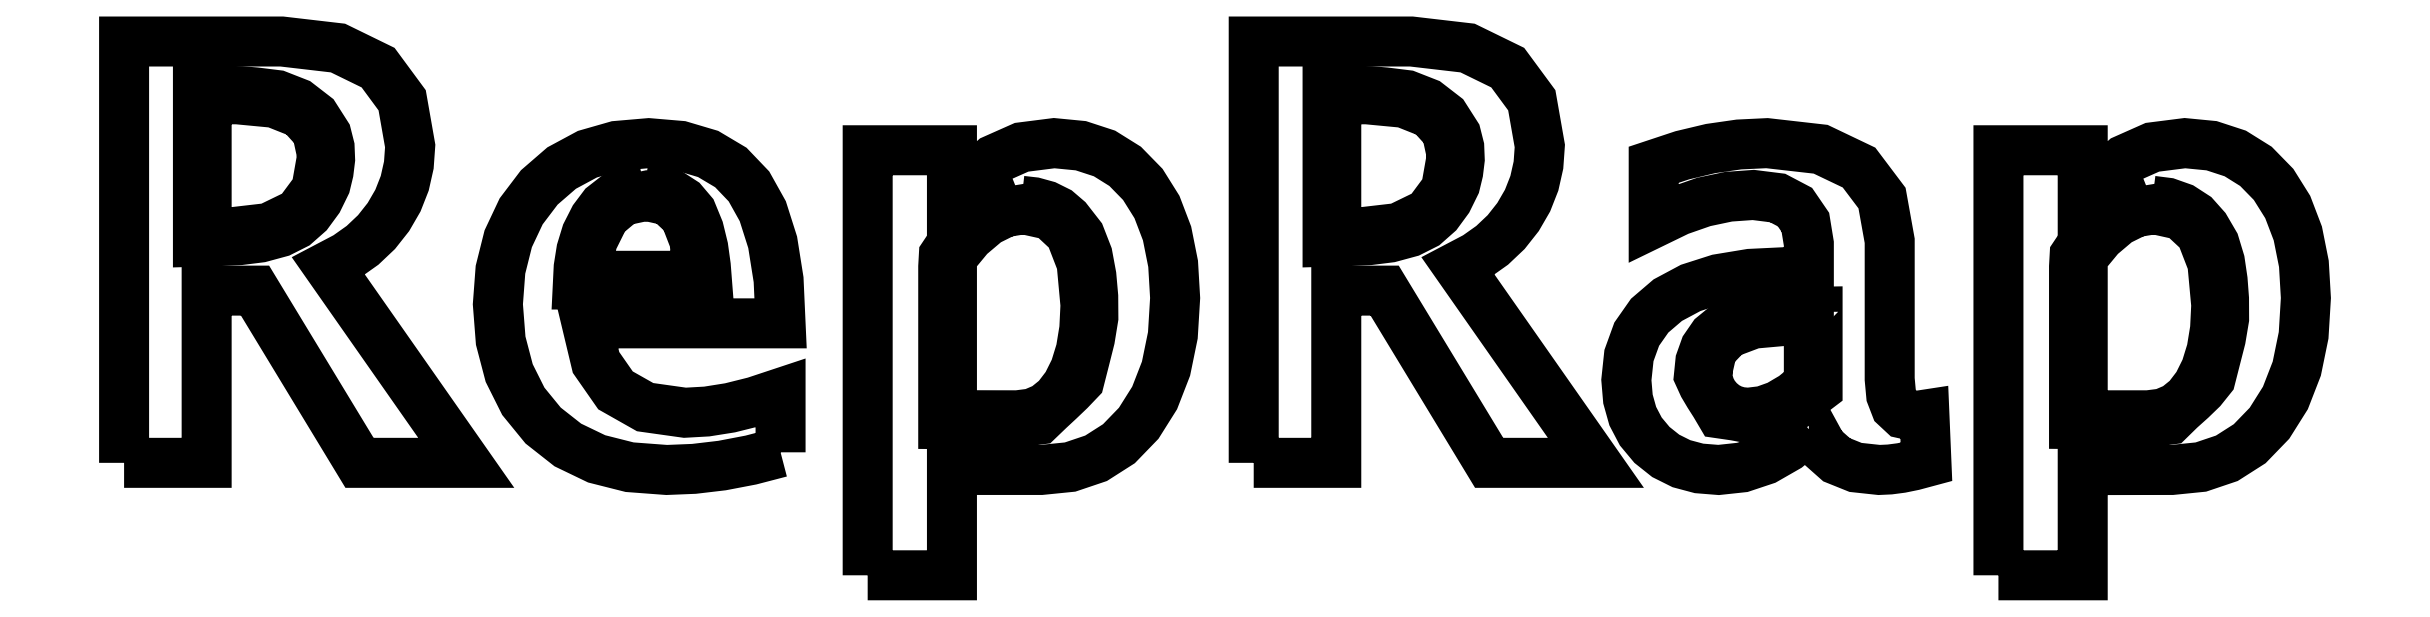
<metadata>
{"format":"dxf","ext":"dxf","renderer":"ezdxf+matplotlib","layout":"modelspace","background":"white","min_lineweight":24,"dpi":150}
</metadata>
<code>
0
SECTION
2
ENTITIES
0
LWPOLYLINE
8
Text
90
45
70
0
10
-0
20
14.55
30
0
10
-0
20
28.17
30
0
10
-0
20
41.8
30
0
10
-0
20
55.42
30
0
10
-0
20
69.05
30
0
10
5.1
20
69.05
30
0
10
10.2
20
69.05
30
0
10
15.3
20
69.05
30
0
10
20.4
20
69.05
30
0
10
27.67
20
68.2
30
0
10
32.86
20
65.67
30
0
10
35.97
20
61.44
30
0
10
37.01
20
55.53
30
0
10
36.83
20
53.07
30
0
10
36.3
20
50.71
30
0
10
35.42
20
48.47
30
0
10
34.19
20
46.34
30
0
10
32.65
20
44.39
30
0
10
30.85
20
42.68
30
0
10
28.77
20
41.22
30
0
10
26.44
20
39.99
30
0
10
30.9
20
33.63
30
0
10
35.35
20
27.27
30
0
10
39.81
20
20.91
30
0
10
44.26
20
14.55
30
0
10
40.81
20
14.55
30
0
10
37.36
20
14.55
30
0
10
33.91
20
14.55
30
0
10
30.45
20
14.55
30
0
10
27.08
20
20.12
30
0
10
23.7
20
25.69
30
0
10
20.32
20
31.25
30
0
10
16.94
20
36.82
30
0
10
15.37
20
36.82
30
0
10
13.81
20
36.82
30
0
10
12.24
20
36.82
30
0
10
10.68
20
36.82
30
0
10
10.68
20
31.25
30
0
10
10.68
20
25.69
30
0
10
10.68
20
20.12
30
0
10
10.68
20
14.55
30
0
10
8.009
20
14.55
30
0
10
5.34
20
14.55
30
0
10
2.67
20
14.55
30
0
10
-0
20
14.55
30
0
0
LWPOLYLINE
8
Text
90
21
70
0
10
10.68
20
44.3
30
0
10
11.33
20
44.3
30
0
10
11.99
20
44.3
30
0
10
12.64
20
44.3
30
0
10
13.29
20
44.3
30
0
10
18.69
20
44.92
30
0
10
22.55
20
46.79
30
0
10
24.86
20
49.91
30
0
10
25.63
20
54.28
30
0
10
24.94
20
57.47
30
0
10
22.88
20
59.75
30
0
10
19.44
20
61.11
30
0
10
14.62
20
61.57
30
0
10
13.63
20
61.57
30
0
10
12.65
20
61.57
30
0
10
11.66
20
61.57
30
0
10
10.68
20
61.57
30
0
10
10.68
20
57.25
30
0
10
10.68
20
52.94
30
0
10
10.68
20
48.62
30
0
10
10.68
20
44.3
30
0
0
LWPOLYLINE
8
Text
90
45
70
0
10
84.92
20
15.91
30
0
10
81.08
20
14.91
30
0
10
77.35
20
14.2
30
0
10
73.72
20
13.77
30
0
10
70.19
20
13.63
30
0
10
65.39
20
13.98
30
0
10
61.13
20
15.06
30
0
10
57.4
20
16.86
30
0
10
54.21
20
19.37
30
0
10
51.64
20
22.5
30
0
10
49.81
20
26.16
30
0
10
48.72
20
30.35
30
0
10
48.35
20
35.06
30
0
10
48.69
20
39.52
30
0
10
49.69
20
43.53
30
0
10
51.36
20
47.08
30
0
10
53.71
20
50.17
30
0
10
56.6
20
52.68
30
0
10
59.93
20
54.47
30
0
10
63.68
20
55.54
30
0
10
67.87
20
55.9
30
0
10
72.01
20
55.55
30
0
10
75.55
20
54.5
30
0
10
78.49
20
52.75
30
0
10
80.83
20
50.3
30
0
10
82.62
20
47.1
30
0
10
83.9
20
43.08
30
0
10
84.66
20
38.24
30
0
10
84.92
20
32.59
30
0
10
78.65
20
32.59
30
0
10
72.38
20
32.59
30
0
10
66.11
20
32.59
30
0
10
59.84
20
32.59
30
0
10
61.05
20
27.53
30
0
10
63.57
20
23.92
30
0
10
67.4
20
21.75
30
0
10
72.54
20
21.03
30
0
10
75.37
20
21.19
30
0
10
78.38
20
21.66
30
0
10
81.56
20
22.46
30
0
10
84.92
20
23.57
30
0
10
84.92
20
21.65
30
0
10
84.92
20
19.74
30
0
10
84.92
20
17.82
30
0
10
84.92
20
15.91
30
0
0
LWPOLYLINE
8
Text
90
13
70
0
10
59.69
20
38.74
30
0
10
63.32
20
38.74
30
0
10
66.95
20
38.74
30
0
10
70.57
20
38.74
30
0
10
74.2
20
38.74
30
0
10
73.78
20
43.27
30
0
10
72.53
20
46.5
30
0
10
70.45
20
48.44
30
0
10
67.54
20
49.09
30
0
10
64.5
20
48.44
30
0
10
62.19
20
46.5
30
0
10
60.58
20
43.27
30
0
10
59.69
20
38.74
30
0
0
LWPOLYLINE
8
Text
90
45
70
0
10
96.19
20
-6e-06
30
0
10
96.19
20
13.74
30
0
10
96.19
20
27.49
30
0
10
96.19
20
41.23
30
0
10
96.19
20
54.98
30
0
10
98.91
20
54.98
30
0
10
101.6
20
54.98
30
0
10
104.4
20
54.98
30
0
10
107.1
20
54.98
30
0
10
107.1
20
53.07
30
0
10
107.1
20
51.17
30
0
10
107.1
20
49.26
30
0
10
107.1
20
47.36
30
0
10
109.5
20
51.09
30
0
10
112.5
20
53.76
30
0
10
116.1
20
55.37
30
0
10
120.3
20
55.9
30
0
10
123.8
20
55.57
30
0
10
126.8
20
54.56
30
0
10
129.5
20
52.9
30
0
10
131.8
20
50.56
30
0
10
133.6
20
47.64
30
0
10
134.9
20
44.22
30
0
10
135.7
20
40.29
30
0
10
136
20
35.87
30
0
10
135.7
20
31.04
30
0
10
134.8
20
26.73
30
0
10
133.3
20
22.94
30
0
10
131.2
20
19.66
30
0
10
128.7
20
17.02
30
0
10
125.7
20
15.13
30
0
10
122.4
20
14
30
0
10
118.6
20
13.63
30
0
10
115
20
13.63
30
0
10
111.3
20
13.63
30
0
10
108.3
20
13.63
30
0
10
107.1
20
13.63
30
0
10
107.1
20
10.22
30
0
10
107.1
20
6.813
30
0
10
107.1
20
3.406
30
0
10
107.1
20
-6e-06
30
0
10
104.4
20
-6e-06
30
0
10
101.6
20
-6e-06
30
0
10
98.91
20
-6e-06
30
0
10
96.19
20
-6e-06
30
0
0
LWPOLYLINE
8
Text
90
25
70
0
10
107.1
20
20.7
30
0
10
108
20
20.71
30
0
10
110.2
20
20.71
30
0
10
113
20
20.7
30
0
10
115.6
20
20.7
30
0
10
117.5
20
20.94
30
0
10
119.2
20
21.67
30
0
10
120.7
20
22.88
30
0
10
122
20
24.58
30
0
10
123
20
26.68
30
0
10
123.8
20
29.11
30
0
10
124.2
20
31.87
30
0
10
124.4
20
34.95
30
0
10
123.9
20
40.38
30
0
10
122.4
20
44.25
30
0
10
119.9
20
46.58
30
0
10
116.4
20
47.36
30
0
10
114
20
46.97
30
0
10
111.6
20
45.8
30
0
10
109.3
20
43.86
30
0
10
107.1
20
41.13
30
0
10
107.1
20
36.02
30
0
10
107.1
20
30.91
30
0
10
107.1
20
25.8
30
0
10
107.1
20
20.7
30
0
0
LWPOLYLINE
8
Text
90
45
70
0
10
146.1
20
14.55
30
0
10
146.1
20
28.17
30
0
10
146.1
20
41.8
30
0
10
146.1
20
55.42
30
0
10
146.1
20
69.05
30
0
10
151.2
20
69.05
30
0
10
156.3
20
69.05
30
0
10
161.4
20
69.05
30
0
10
166.5
20
69.05
30
0
10
173.8
20
68.2
30
0
10
179
20
65.67
30
0
10
182.1
20
61.44
30
0
10
183.1
20
55.53
30
0
10
183
20
53.07
30
0
10
182.4
20
50.71
30
0
10
181.5
20
48.47
30
0
10
180.3
20
46.34
30
0
10
178.8
20
44.39
30
0
10
177
20
42.68
30
0
10
174.9
20
41.22
30
0
10
172.6
20
39.99
30
0
10
177
20
33.63
30
0
10
181.5
20
27.27
30
0
10
185.9
20
20.91
30
0
10
190.4
20
14.55
30
0
10
186.9
20
14.55
30
0
10
183.5
20
14.55
30
0
10
180
20
14.55
30
0
10
176.6
20
14.55
30
0
10
173.2
20
20.12
30
0
10
169.8
20
25.69
30
0
10
166.4
20
31.25
30
0
10
163.1
20
36.82
30
0
10
161.5
20
36.82
30
0
10
159.9
20
36.82
30
0
10
158.4
20
36.82
30
0
10
156.8
20
36.82
30
0
10
156.8
20
31.25
30
0
10
156.8
20
25.69
30
0
10
156.8
20
20.12
30
0
10
156.8
20
14.55
30
0
10
154.1
20
14.55
30
0
10
151.5
20
14.55
30
0
10
148.8
20
14.55
30
0
10
146.1
20
14.55
30
0
0
LWPOLYLINE
8
Text
90
21
70
0
10
156.8
20
44.3
30
0
10
157.5
20
44.3
30
0
10
158.1
20
44.3
30
0
10
158.8
20
44.3
30
0
10
159.4
20
44.3
30
0
10
164.8
20
44.92
30
0
10
168.7
20
46.79
30
0
10
171
20
49.91
30
0
10
171.7
20
54.28
30
0
10
171.1
20
57.47
30
0
10
169
20
59.75
30
0
10
165.6
20
61.11
30
0
10
160.7
20
61.57
30
0
10
159.8
20
61.57
30
0
10
158.8
20
61.57
30
0
10
157.8
20
61.57
30
0
10
156.8
20
61.57
30
0
10
156.8
20
57.25
30
0
10
156.8
20
52.94
30
0
10
156.8
20
48.62
30
0
10
156.8
20
44.3
30
0
0
LWPOLYLINE
8
Text
90
77
70
0
10
217.9
20
18.89
30
0
10
215.2
20
16.59
30
0
10
212.3
20
14.94
30
0
10
209.3
20
13.95
30
0
10
206.3
20
13.63
30
0
10
203.7
20
13.83
30
0
10
201.4
20
14.44
30
0
10
199.4
20
15.45
30
0
10
197.6
20
16.87
30
0
10
196.2
20
18.61
30
0
10
195.2
20
20.58
30
0
10
194.5
20
22.8
30
0
10
194.3
20
25.26
30
0
10
194.7
20
28.42
30
0
10
195.7
20
31.19
30
0
10
197.3
20
33.59
30
0
10
199.7
20
35.59
30
0
10
202.6
20
37.18
30
0
10
206.2
20
38.31
30
0
10
210.3
20
38.99
30
0
10
215
20
39.22
30
0
10
215.7
20
39.22
30
0
10
216.5
20
39.22
30
0
10
217.2
20
39.22
30
0
10
217.9
20
39.22
30
0
10
217.9
20
40.14
30
0
10
217.9
20
41.06
30
0
10
217.9
20
41.98
30
0
10
217.9
20
42.9
30
0
10
217.5
20
45.66
30
0
10
216.1
20
47.62
30
0
10
213.9
20
48.8
30
0
10
210.7
20
49.2
30
0
10
207.6
20
48.97
30
0
10
204.3
20
48.3
30
0
10
201.1
20
47.17
30
0
10
197.9
20
45.59
30
0
10
197.9
20
47.47
30
0
10
197.9
20
49.34
30
0
10
197.9
20
51.22
30
0
10
197.9
20
53.1
30
0
10
201.5
20
54.33
30
0
10
205.2
20
55.2
30
0
10
208.9
20
55.72
30
0
10
212.5
20
55.9
30
0
10
219.5
20
55.11
30
0
10
224.4
20
52.74
30
0
10
227.4
20
48.79
30
0
10
228.4
20
43.27
30
0
10
228.4
20
38.79
30
0
10
228.4
20
34.32
30
0
10
228.4
20
29.85
30
0
10
228.4
20
25.37
30
0
10
228.6
20
23.29
30
0
10
229.1
20
21.81
30
0
10
230.1
20
20.92
30
0
10
231.4
20
20.62
30
0
10
231.7
20
20.63
30
0
10
232.1
20
20.66
30
0
10
232.5
20
20.7
30
0
10
232.9
20
20.77
30
0
10
232.9
20
19.24
30
0
10
233
20
17.71
30
0
10
233.1
20
16.18
30
0
10
233.1
20
14.66
30
0
10
231.5
20
14.21
30
0
10
229.9
20
13.88
30
0
10
228.4
20
13.69
30
0
10
227
20
13.63
30
0
10
224
20
13.95
30
0
10
221.5
20
14.94
30
0
10
219.7
20
16.59
30
0
10
218.4
20
18.89
30
0
10
218.3
20
18.89
30
0
10
218.2
20
18.89
30
0
10
218
20
18.89
30
0
10
217.9
20
18.89
30
0
0
LWPOLYLINE
8
Text
90
25
70
0
10
217.9
20
24.75
30
0
10
217.9
20
26.8
30
0
10
217.9
20
28.85
30
0
10
217.9
20
30.9
30
0
10
217.9
20
32.96
30
0
10
217.3
20
32.96
30
0
10
216.6
20
32.96
30
0
10
216
20
32.96
30
0
10
215.3
20
32.96
30
0
10
210.7
20
32.54
30
0
10
207.4
20
31.3
30
0
10
205.4
20
29.23
30
0
10
204.8
20
26.33
30
0
10
204.9
20
25.25
30
0
10
205.2
20
24.26
30
0
10
205.6
20
23.36
30
0
10
206.3
20
22.55
30
0
10
207.1
20
21.89
30
0
10
208
20
21.41
30
0
10
209
20
21.12
30
0
10
210.1
20
21.03
30
0
10
212
20
21.26
30
0
10
214
20
21.96
30
0
10
215.9
20
23.12
30
0
10
217.9
20
24.75
30
0
0
LWPOLYLINE
8
Text
90
45
70
0
10
242.5
20
-6e-06
30
0
10
242.5
20
13.74
30
0
10
242.5
20
27.49
30
0
10
242.5
20
41.23
30
0
10
242.5
20
54.98
30
0
10
245.2
20
54.98
30
0
10
247.9
20
54.98
30
0
10
250.6
20
54.98
30
0
10
253.4
20
54.98
30
0
10
253.4
20
53.07
30
0
10
253.4
20
51.17
30
0
10
253.4
20
49.26
30
0
10
253.4
20
47.36
30
0
10
255.8
20
51.09
30
0
10
258.8
20
53.76
30
0
10
262.4
20
55.37
30
0
10
266.6
20
55.9
30
0
10
270
20
55.57
30
0
10
273.1
20
54.56
30
0
10
275.8
20
52.9
30
0
10
278
20
50.56
30
0
10
279.9
20
47.64
30
0
10
281.2
20
44.22
30
0
10
282
20
40.29
30
0
10
282.2
20
35.87
30
0
10
281.9
20
31.04
30
0
10
281
20
26.73
30
0
10
279.6
20
22.94
30
0
10
277.5
20
19.66
30
0
10
275
20
17.02
30
0
10
272
20
15.13
30
0
10
268.6
20
14
30
0
10
264.9
20
13.63
30
0
10
261.3
20
13.62
30
0
10
257.5
20
13.61
30
0
10
254.6
20
13.61
30
0
10
253.4
20
13.62
30
0
10
253.4
20
10.22
30
0
10
253.4
20
6.811
30
0
10
253.4
20
3.405
30
0
10
253.4
20
-0.001417
30
0
10
250.6
20
-0.001417
30
0
10
247.9
20
-0.001417
30
0
10
245.2
20
-0.001417
30
0
10
242.5
20
-6e-06
30
0
0
LWPOLYLINE
8
Text
90
25
70
0
10
253.4
20
20.7
30
0
10
254.3
20
20.7
30
0
10
256.5
20
20.7
30
0
10
259.2
20
20.7
30
0
10
261.8
20
20.7
30
0
10
263.7
20
20.94
30
0
10
265.4
20
21.67
30
0
10
266.9
20
22.88
30
0
10
268.2
20
24.58
30
0
10
269.3
20
26.69
30
0
10
270
20
29.11
30
0
10
270.5
20
31.87
30
0
10
270.6
20
34.95
30
0
10
270.1
20
40.38
30
0
10
268.6
20
44.25
30
0
10
266.1
20
46.58
30
0
10
262.6
20
47.36
30
0
10
260.2
20
46.97
30
0
10
257.9
20
45.8
30
0
10
255.6
20
43.86
30
0
10
253.4
20
41.13
30
0
10
253.4
20
36.02
30
0
10
253.4
20
30.91
30
0
10
253.4
20
25.8
30
0
10
253.4
20
20.7
30
0
0
LWPOLYLINE
8
Cutouts
90
29
70
0
10
9.551
20
62.14
30
0
10
9.551
20
57.39
30
0
10
9.551
20
52.64
30
0
10
9.551
20
47.9
30
0
10
9.551
20
43.15
30
0
10
12.24
20
43.23
30
0
10
14.95
20
43.35
30
0
10
17.62
20
43.69
30
0
10
20.2
20
44.39
30
0
10
22.17
20
45.38
30
0
10
23.8
20
46.82
30
0
10
25.1
20
48.59
30
0
10
26.07
20
50.56
30
0
10
26.45
20
52.16
30
0
10
26.65
20
53.78
30
0
10
26.59
20
55.4
30
0
10
26.18
20
57
30
0
10
24.67
20
59.37
30
0
10
22.46
20
61.08
30
0
10
19.81
20
62.11
30
0
10
17
20
62.46
30
0
10
15.14
20
62.62
30
0
10
13.28
20
62.68
30
0
10
11.42
20
62.69
30
0
10
9.551
20
62.71
30
0
10
9.551
20
62.57
30
0
10
9.551
20
62.42
30
0
10
9.551
20
62.28
30
0
10
9.551
20
62.14
30
0
0
LWPOLYLINE
8
Cutouts
90
21
70
0
10
67.3
20
50.19
30
0
10
65.36
20
49.77
30
0
10
63.56
20
48.95
30
0
10
62.01
20
47.74
30
0
10
60.81
20
46.15
30
0
10
59.8
20
44.17
30
0
10
59.15
20
42.04
30
0
10
58.8
20
39.83
30
0
10
58.69
20
37.61
30
0
10
62.88
20
37.61
30
0
10
67.06
20
37.61
30
0
10
71.25
20
37.61
30
0
10
75.43
20
37.61
30
0
10
75.25
20
40.01
30
0
10
74.92
20
42.4
30
0
10
74.35
20
44.73
30
0
10
73.44
20
46.94
30
0
10
72.27
20
48.32
30
0
10
70.78
20
49.29
30
0
10
69.08
20
49.9
30
0
10
67.3
20
50.19
30
0
0
LWPOLYLINE
8
Cutouts
90
33
70
0
10
116.1
20
48.44
30
0
10
114.2
20
47.68
30
0
10
112.2
20
47.01
30
0
10
110.4
20
46.12
30
0
10
108.9
20
44.71
30
0
10
107.9
20
43.62
30
0
10
106.8
20
42.56
30
0
10
106
20
41.38
30
0
10
106
20
39.92
30
0
10
106
20
34.83
30
0
10
106
20
29.74
30
0
10
106
20
24.65
30
0
10
106
20
19.56
30
0
10
109.1
20
19.54
30
0
10
112.2
20
19.56
30
0
10
115.3
20
19.73
30
0
10
118.3
20
20.13
30
0
10
119.6
20
21.4
30
0
10
121
20
22.66
30
0
10
122.3
20
23.93
30
0
10
123.6
20
25.24
30
0
10
124.3
20
27.92
30
0
10
124.9
20
30.6
30
0
10
125.4
20
33.31
30
0
10
125.4
20
36.08
30
0
10
125.1
20
38.75
30
0
10
124.6
20
41.42
30
0
10
123.7
20
43.9
30
0
10
122
20
46.02
30
0
10
120.8
20
47.08
30
0
10
119.3
20
47.82
30
0
10
117.7
20
48.26
30
0
10
116.1
20
48.44
30
0
0
LWPOLYLINE
8
Cutouts
90
29
70
0
10
155.7
20
62.14
30
0
10
155.7
20
57.39
30
0
10
155.7
20
52.64
30
0
10
155.7
20
47.9
30
0
10
155.7
20
43.15
30
0
10
158.4
20
43.23
30
0
10
161.1
20
43.35
30
0
10
163.7
20
43.69
30
0
10
166.3
20
44.39
30
0
10
168.3
20
45.38
30
0
10
169.9
20
46.82
30
0
10
171.2
20
48.59
30
0
10
172.2
20
50.56
30
0
10
172.6
20
52.15
30
0
10
172.8
20
53.78
30
0
10
172.7
20
55.4
30
0
10
172.3
20
57
30
0
10
170.8
20
59.37
30
0
10
168.6
20
61.08
30
0
10
165.9
20
62.11
30
0
10
163.1
20
62.46
30
0
10
161.3
20
62.62
30
0
10
159.4
20
62.68
30
0
10
157.5
20
62.69
30
0
10
155.7
20
62.71
30
0
10
155.7
20
62.57
30
0
10
155.7
20
62.42
30
0
10
155.7
20
62.28
30
0
10
155.7
20
62.14
30
0
0
LWPOLYLINE
8
Cutouts
90
33
70
0
10
218.5
20
34.08
30
0
10
215.5
20
34.02
30
0
10
212.5
20
33.88
30
0
10
209.6
20
33.35
30
0
10
207
20
32.09
30
0
10
205.5
20
30.91
30
0
10
204.5
20
29.41
30
0
10
203.9
20
27.69
30
0
10
203.7
20
25.83
30
0
10
204.3
20
24.58
30
0
10
205
20
23.36
30
0
10
205.8
20
22.15
30
0
10
206.5
20
20.92
30
0
10
208.4
20
20.65
30
0
10
210.3
20
20.29
30
0
10
212.1
20
20.24
30
0
10
213.9
20
20.9
30
0
10
215.3
20
21.48
30
0
10
216.6
20
22.31
30
0
10
217.8
20
23.26
30
0
10
219.1
20
24.2
30
0
10
219.1
20
26.67
30
0
10
219.1
20
29.14
30
0
10
219.1
20
31.62
30
0
10
219.1
20
34.09
30
0
10
218.9
20
34.09
30
0
10
218.8
20
34.09
30
0
10
218.6
20
34.09
30
0
10
218.5
20
34.08
30
0
10
218.5
20
34.08
30
0
10
218.5
20
34.08
30
0
10
218.5
20
34.08
30
0
10
218.5
20
34.08
30
0
0
LWPOLYLINE
8
Cutouts
90
33
70
0
10
262.3
20
48.44
30
0
10
260.4
20
47.68
30
0
10
258.5
20
47.01
30
0
10
256.7
20
46.12
30
0
10
255.2
20
44.71
30
0
10
254.2
20
43.62
30
0
10
253.1
20
42.56
30
0
10
252.3
20
41.38
30
0
10
252.2
20
39.92
30
0
10
252.2
20
34.83
30
0
10
252.2
20
29.74
30
0
10
252.2
20
24.66
30
0
10
252.2
20
19.57
30
0
10
255.3
20
19.54
30
0
10
258.5
20
19.56
30
0
10
261.6
20
19.73
30
0
10
264.6
20
20.13
30
0
10
265.9
20
21.46
30
0
10
267.4
20
22.75
30
0
10
268.8
20
24.07
30
0
10
269.9
20
25.51
30
0
10
270.6
20
28.06
30
0
10
271.2
20
30.6
30
0
10
271.6
20
33.17
30
0
10
271.6
20
35.79
30
0
10
271.4
20
38.19
30
0
10
271.1
20
40.6
30
0
10
270.4
20
42.89
30
0
10
269.2
20
44.95
30
0
10
267.9
20
46.45
30
0
10
266.2
20
47.53
30
0
10
264.3
20
48.19
30
0
10
262.3
20
48.44
30
0
0
ENDSEC
0
EOF

</code>
